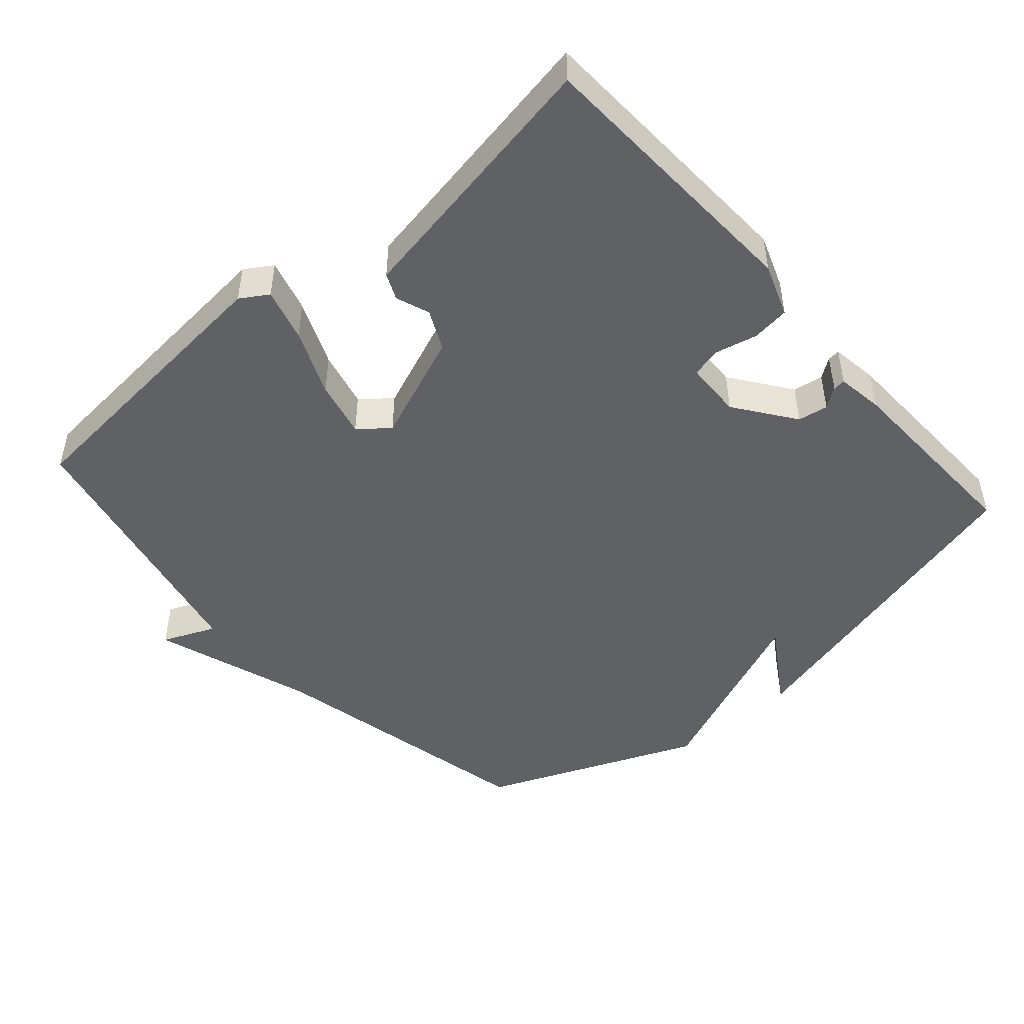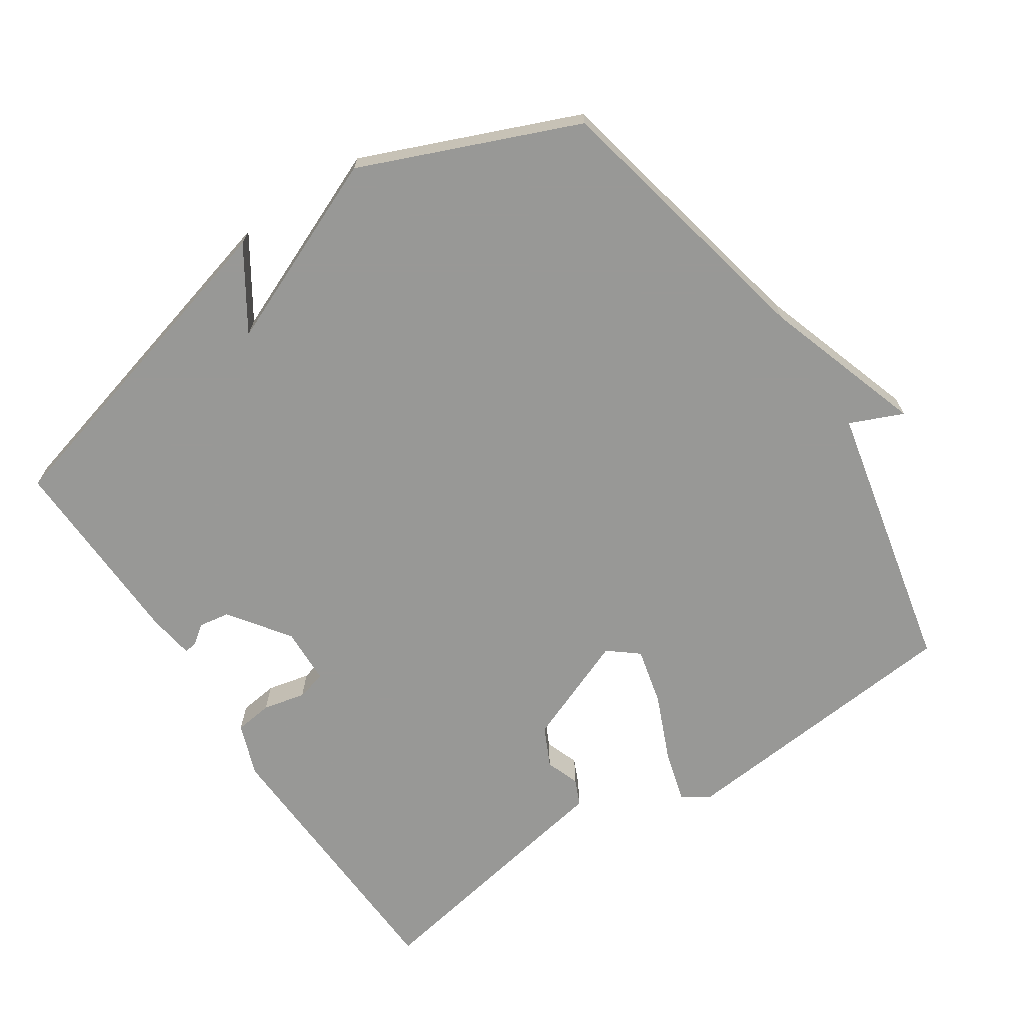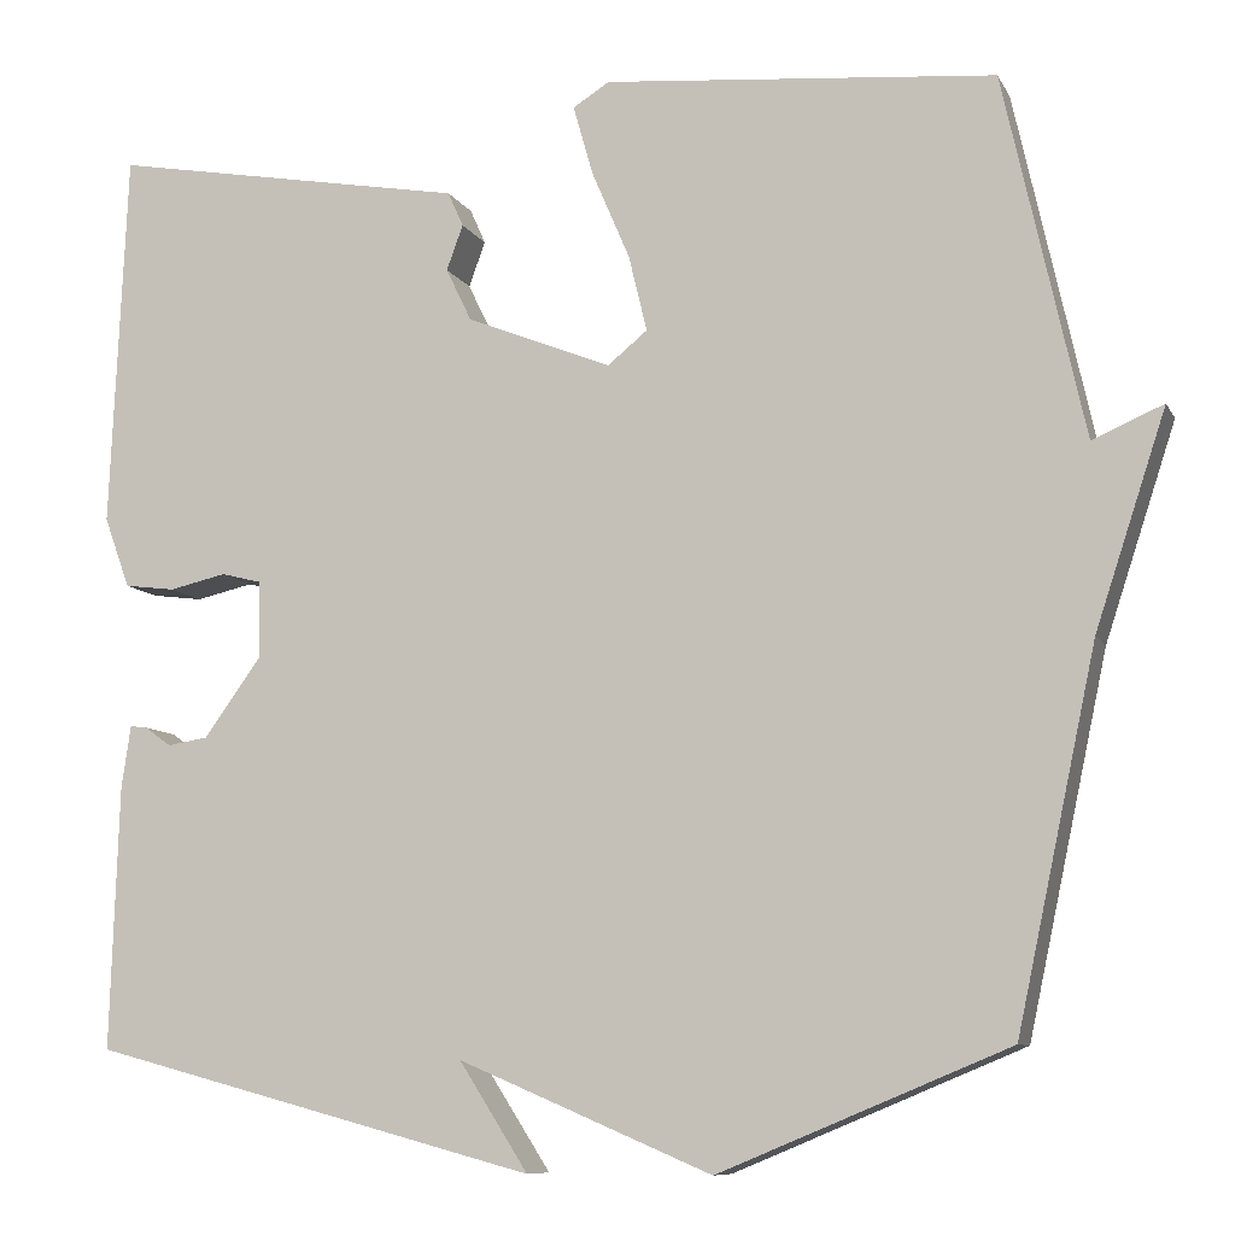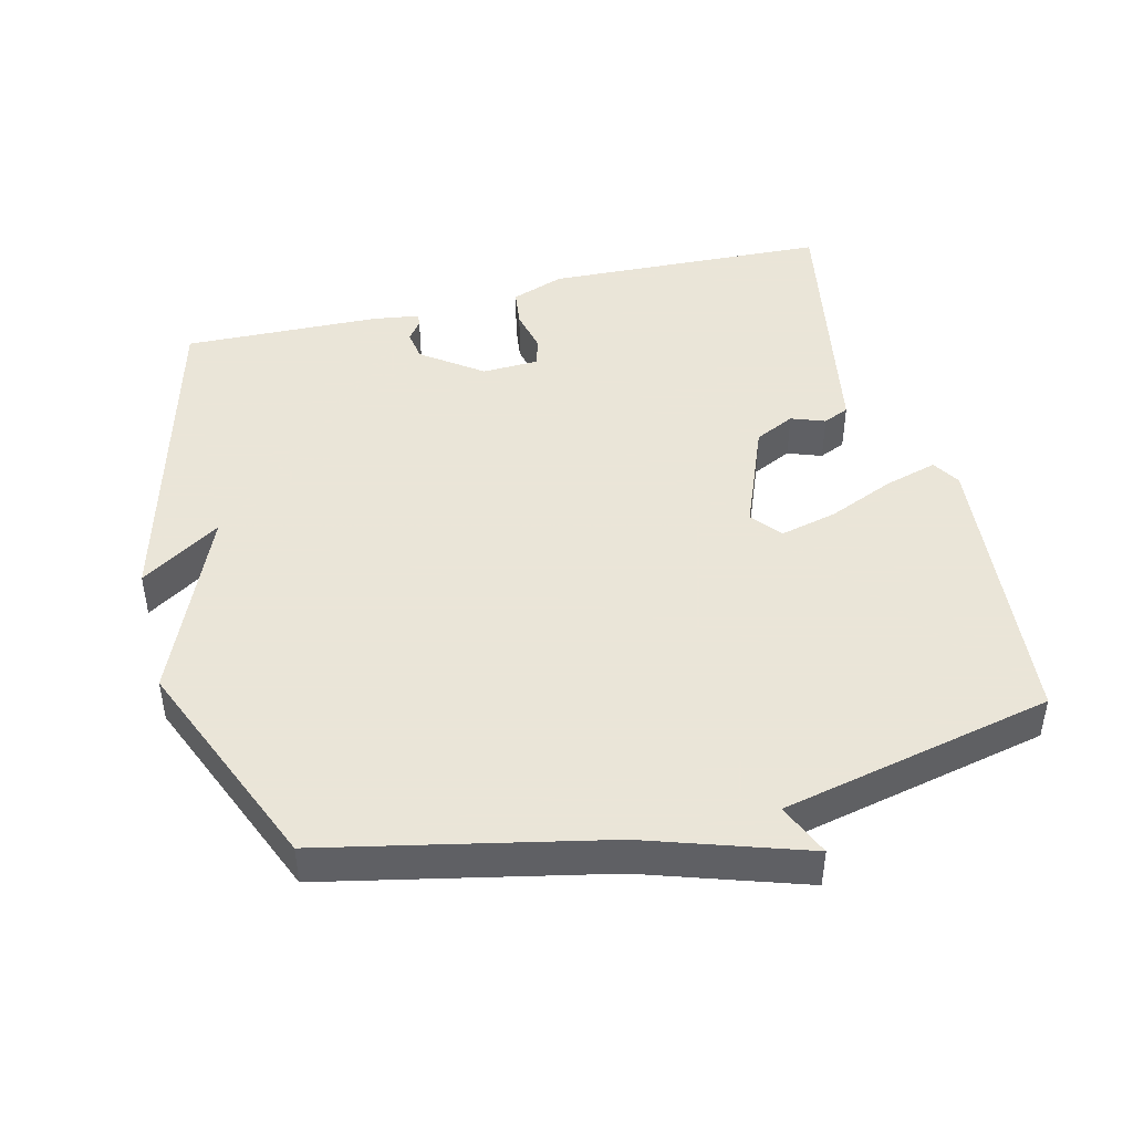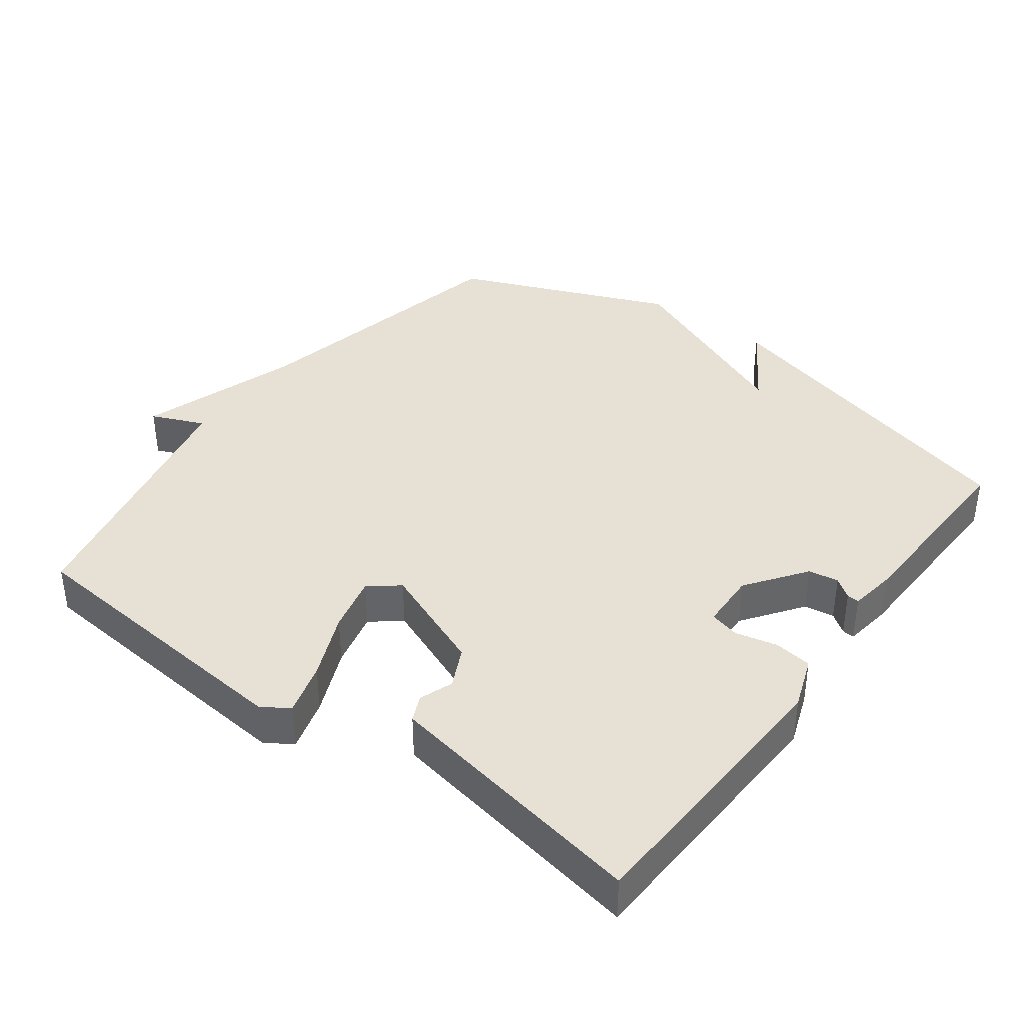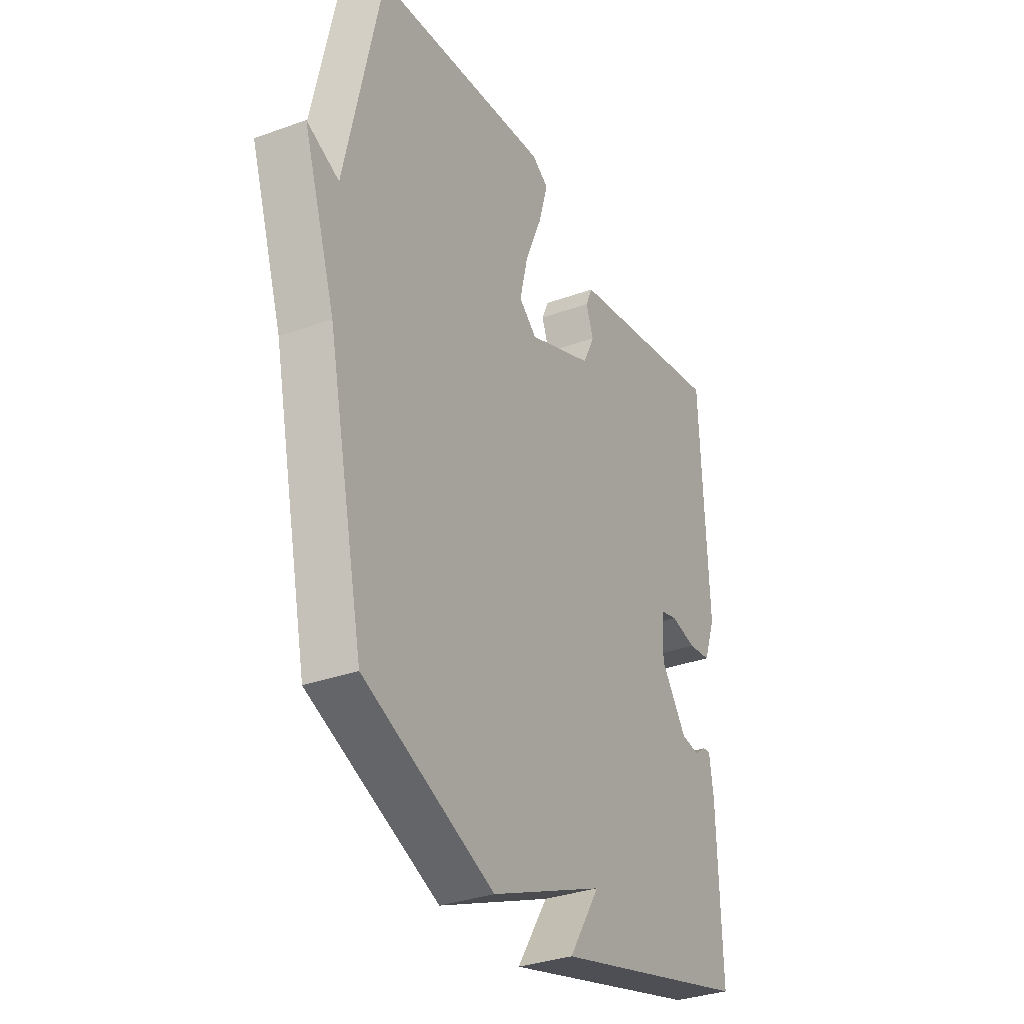
<metadata>
{"format":"obj","ext":"obj","renderer":"f3d","projection":"perspective","resolution":1024,"background":"white","views":[{"elev":-47.5,"azim":41.2,"up":"+Y"},{"elev":-68.5,"azim":-146.4,"up":"+Y"},{"elev":-9.1,"azim":-162.2,"up":"+Z"},{"elev":45.5,"azim":-104.0,"up":"+Y"},{"elev":39.0,"azim":36.6,"up":"+Y"},{"elev":-32.7,"azim":-63.2,"up":"+Z"}]}
</metadata>
<code>
v -0.5 0.07 0.5
v -0.074 0.07 0.538
v -0.034 0.07 0.513
v -0.056 0.07 0.436
v -0.097 0.07 0.34
v -0.117 0.07 0.257
v -0.074 0.07 0.222
v 0.084 0.07 0.285
v 0.112 0.07 0.343
v 0.094 0.07 0.392
v 0.111 0.07 0.43
v 0.245 0.07 0.454
v 0.5 0.07 0.5
v 0.518 0.07 0.089
v 0.49 0.07 0.012
v 0.435 0.07 0.005
v 0.373 0.07 0.019
v 0.33 0.07 0.008
v 0.327 0.07 -0.075
v 0.39 0.07 -0.162
v 0.434 0.07 -0.169
v 0.463 0.07 -0.148
v 0.481 0.07 -0.146
v 0.491 0.07 -0.214
v 0.5 0.07 -0.5
v 0.014 0.07 -0.63
v 0.089 0.07 -0.513
v -0.186 0.07 -0.63
v -0.5 0.07 -0.5
v -0.587 0.07 -0.095
v -0.664 0.07 0.138
v -0.587 0.07 0.105
v -0.5 0 0.5
v -0.074 0 0.538
v -0.034 0 0.513
v -0.056 0 0.436
v -0.097 0 0.34
v -0.117 0 0.257
v -0.074 0 0.222
v 0.084 0 0.285
v 0.112 0 0.343
v 0.094 0 0.392
v 0.111 0 0.43
v 0.245 0 0.454
v 0.5 0 0.5
v 0.518 0 0.089
v 0.49 0 0.012
v 0.435 0 0.005
v 0.373 0 0.019
v 0.33 0 0.008
v 0.327 0 -0.075
v 0.39 0 -0.162
v 0.434 0 -0.169
v 0.463 0 -0.148
v 0.481 0 -0.146
v 0.491 0 -0.214
v 0.5 0 -0.5
v 0.014 0 -0.63
v 0.089 0 -0.513
v -0.186 0 -0.63
v -0.5 0 -0.5
v -0.587 0 -0.095
v -0.664 0 0.138
v -0.587 0 0.105
f 30 31 32
f 30 32 1
f 29 30 1
f 28 29 1
f 27 28 1
f 25 26 27
f 24 25 27
f 23 24 27
f 22 23 27
f 21 22 27
f 20 21 27
f 19 20 27 1
f 15 16 17
f 14 15 17
f 13 14 17
f 12 13 17
f 12 17 18
f 11 12 18
f 10 11 18
f 9 10 18
f 8 9 18 19
f 3 4 5
f 2 3 5
f 1 2 5
f 1 5 6
f 7 8 19
f 7 19 1
f 1 6 7
f 64 63 62
f 33 64 62
f 33 62 61
f 33 61 60
f 33 60 59
f 59 58 57
f 59 57 56
f 59 56 55
f 59 55 54
f 59 54 53
f 59 53 52
f 33 59 52 51
f 49 48 47
f 49 47 46
f 49 46 45
f 49 45 44
f 50 49 44
f 50 44 43
f 50 43 42
f 50 42 41
f 51 50 41 40
f 37 36 35
f 37 35 34
f 37 34 33
f 38 37 33
f 51 40 39
f 33 51 39
f 39 38 33
f 1 33 34 2
f 2 34 35 3
f 3 35 36 4
f 4 36 37 5
f 5 37 38 6
f 6 38 39 7
f 7 39 40 8
f 8 40 41 9
f 9 41 42 10
f 10 42 43 11
f 11 43 44 12
f 12 44 45 13
f 13 45 46 14
f 14 46 47 15
f 15 47 48 16
f 16 48 49 17
f 17 49 50 18
f 18 50 51 19
f 19 51 52 20
f 20 52 53 21
f 21 53 54 22
f 22 54 55 23
f 23 55 56 24
f 24 56 57 25
f 25 57 58 26
f 26 58 59 27
f 27 59 60 28
f 28 60 61 29
f 29 61 62 30
f 30 62 63 31
f 31 63 64 32
f 32 64 33 1

</code>
